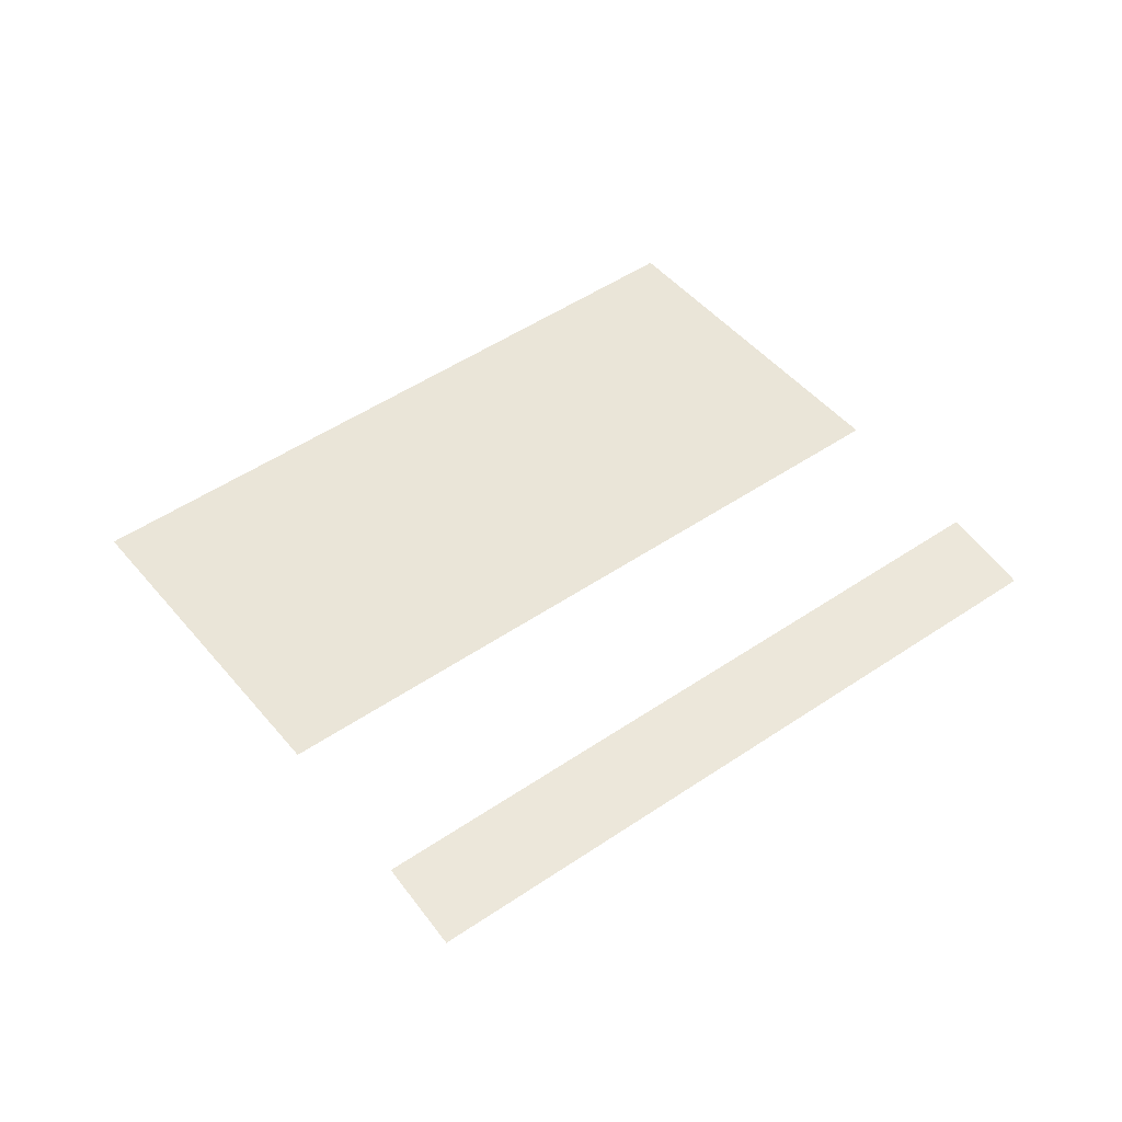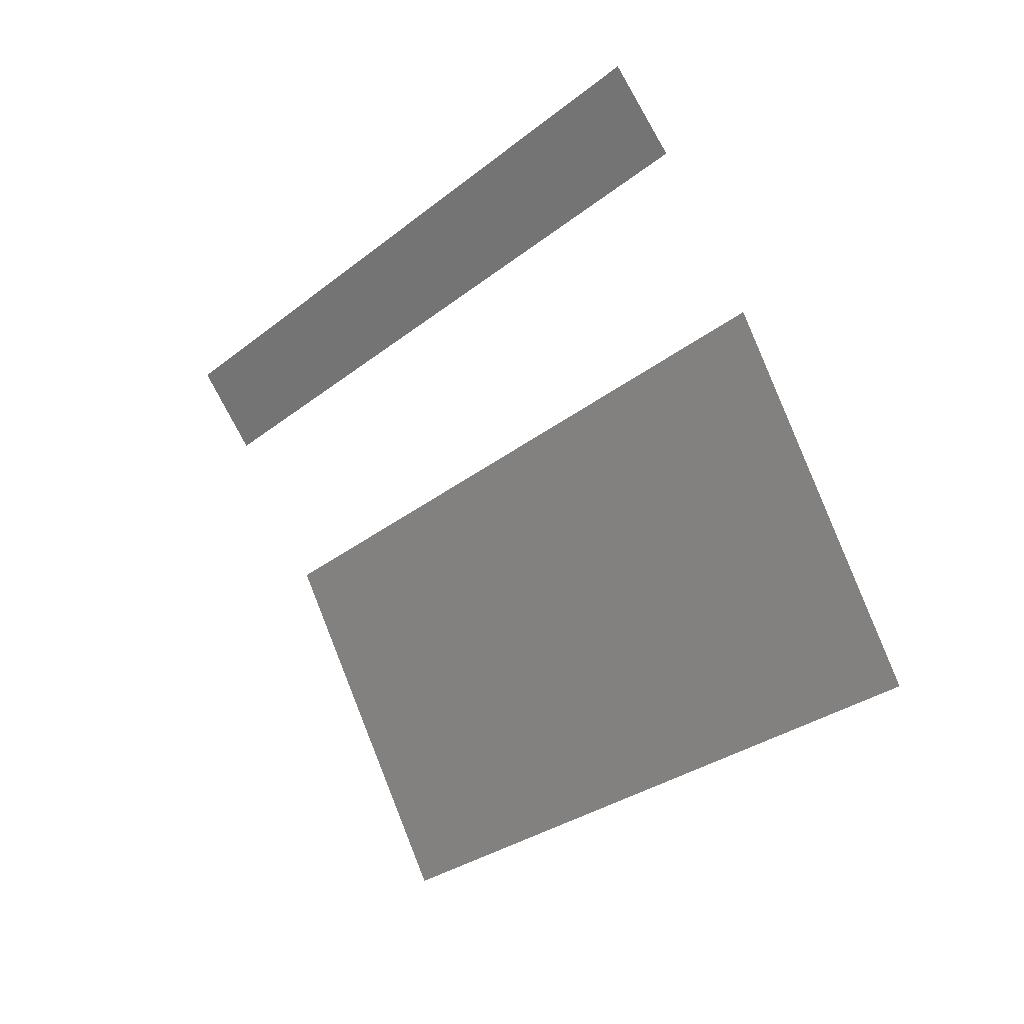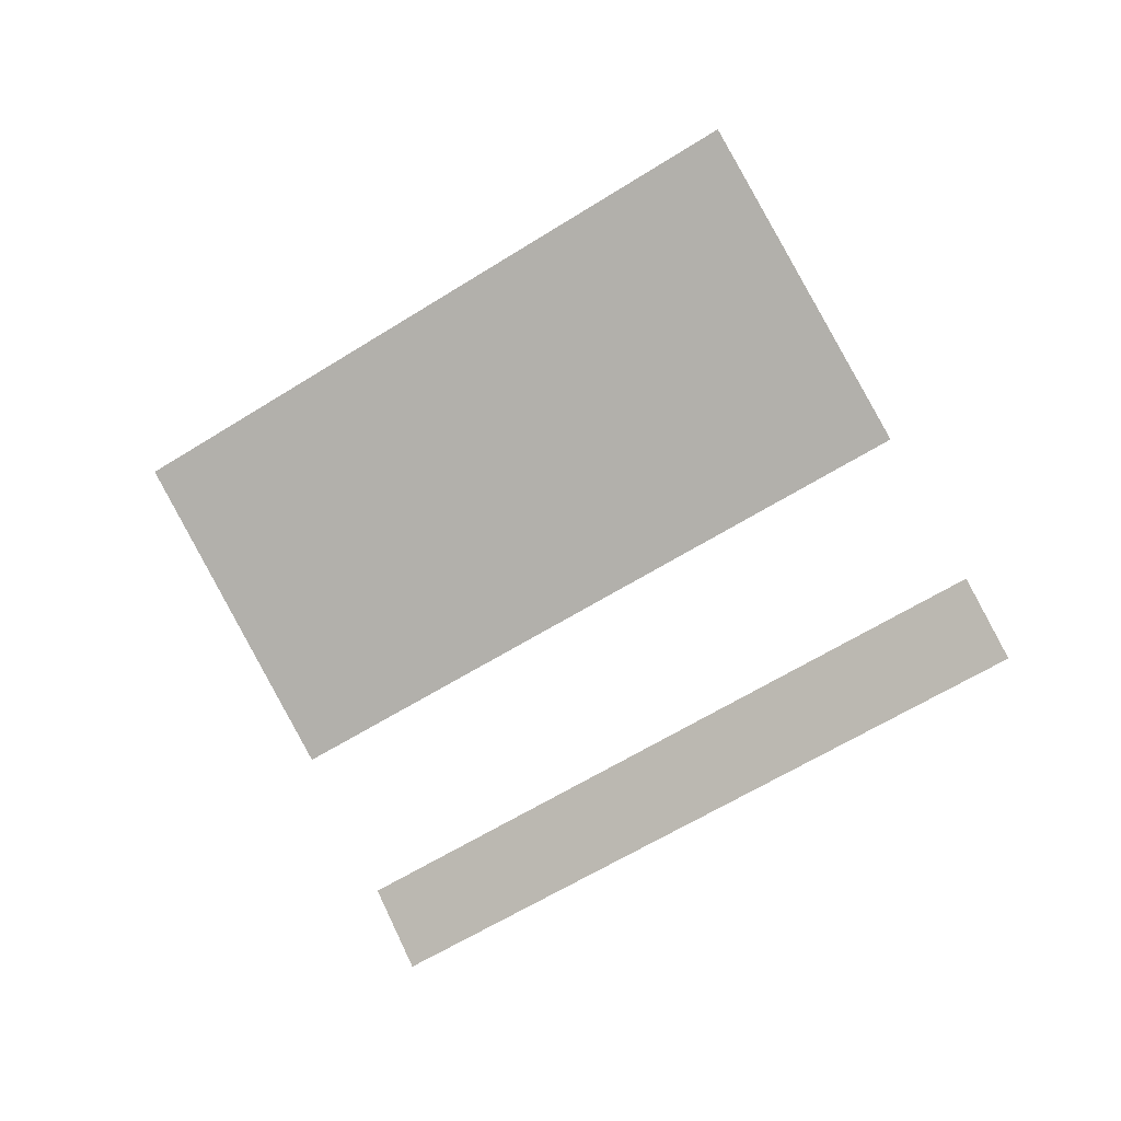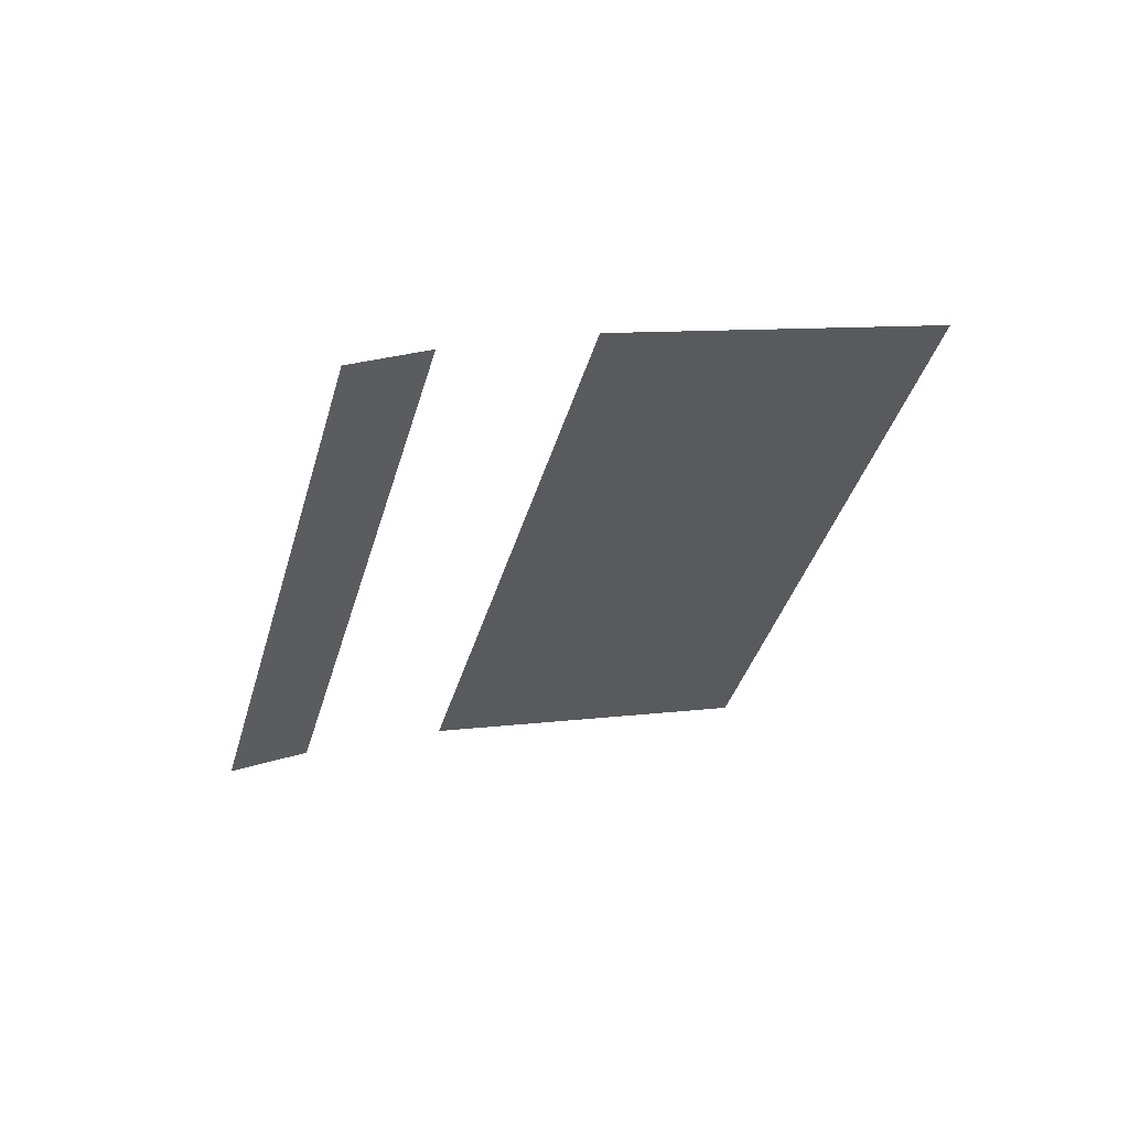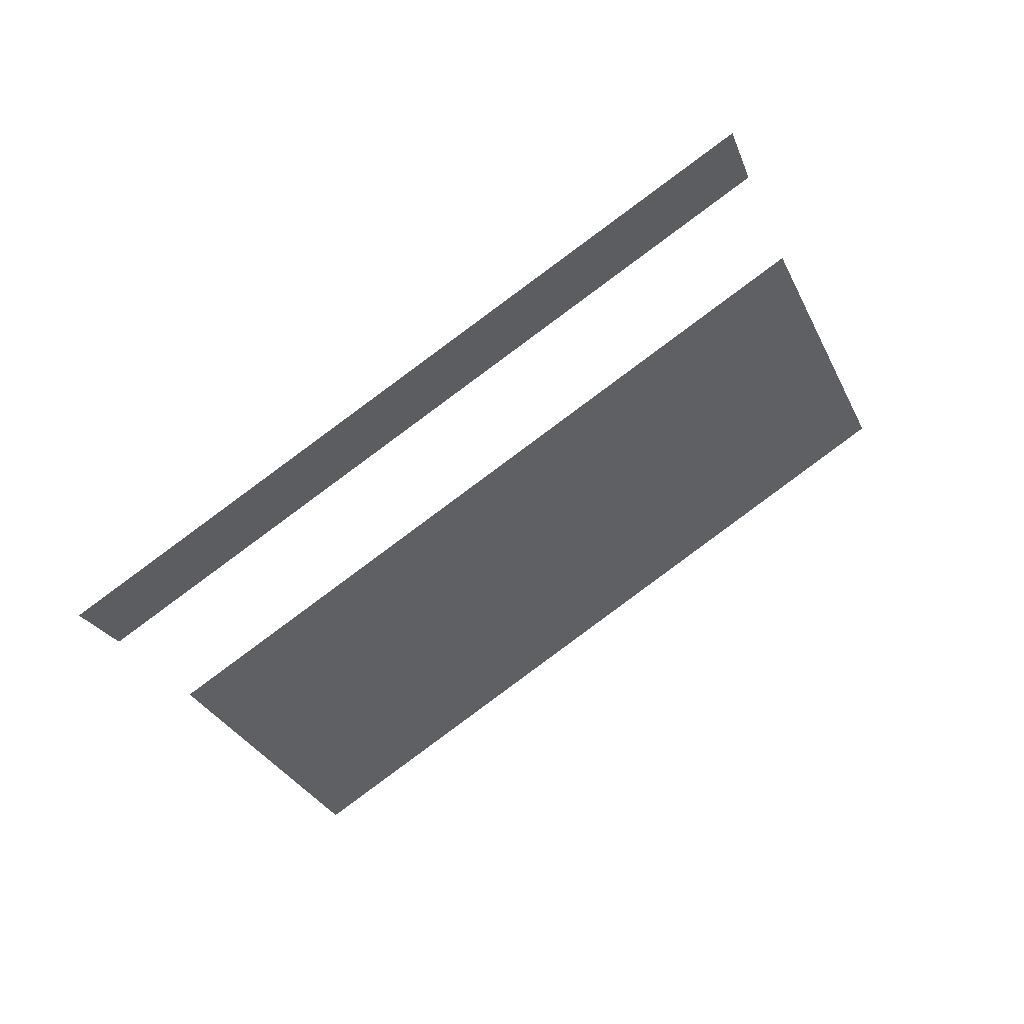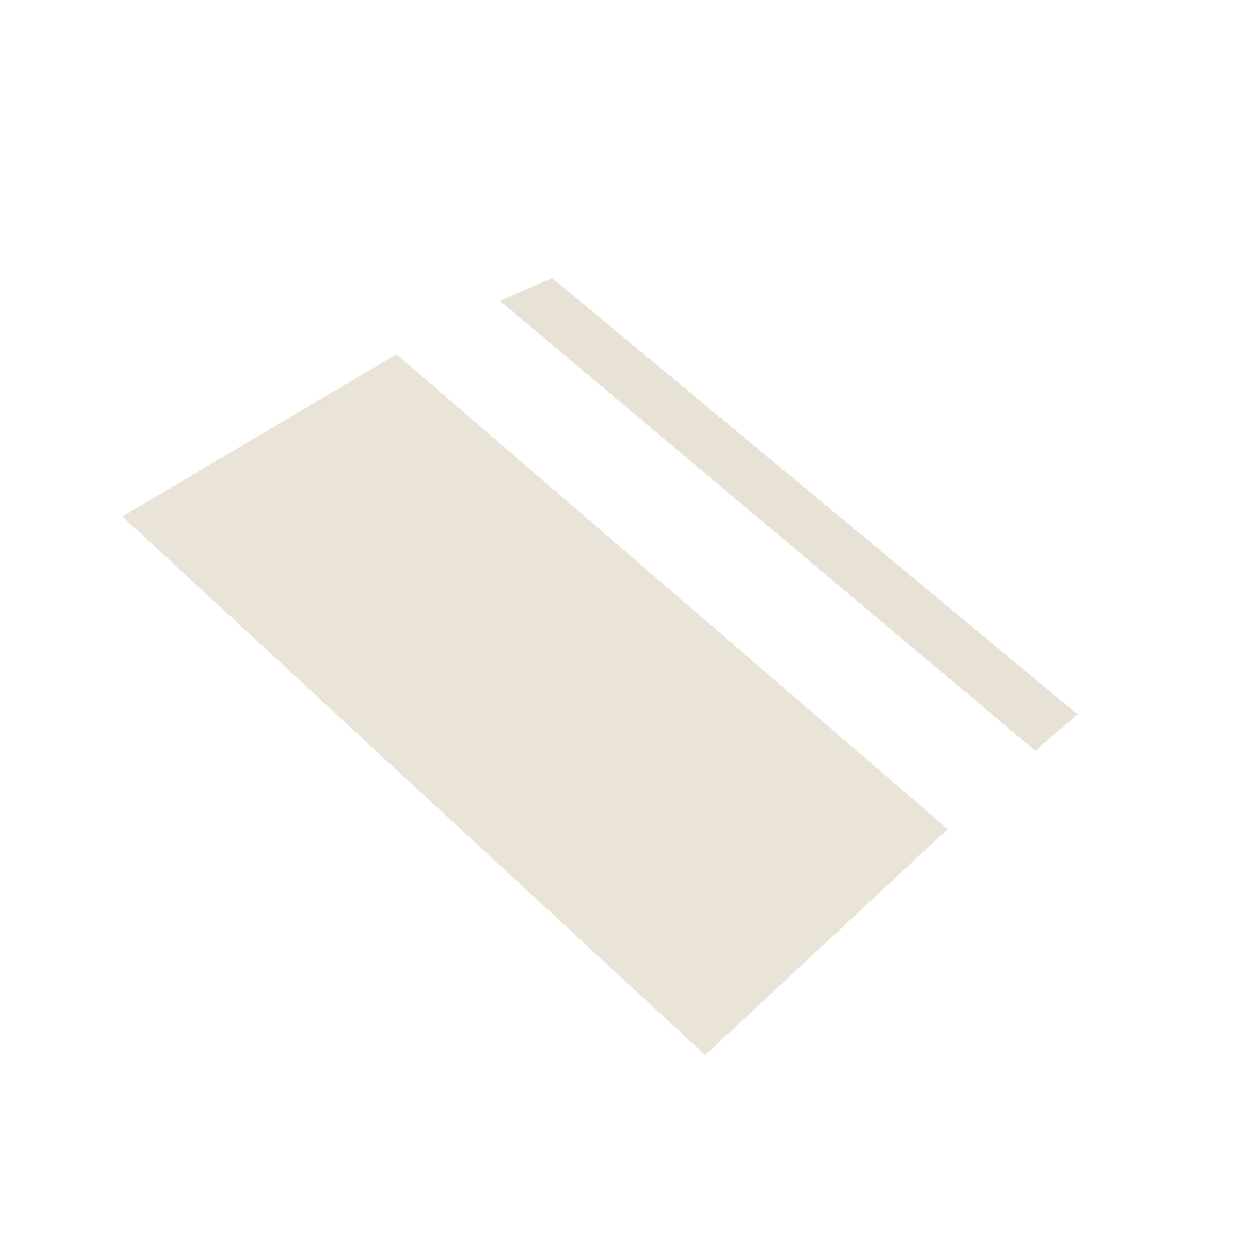
<metadata>
{"format":"obj","ext":"obj","renderer":"f3d","projection":"perspective","resolution":1024,"background":"white","views":[{"elev":32.5,"azim":-61.8,"up":"+Y"},{"elev":7.2,"azim":59.3,"up":"+Z"},{"elev":-79.6,"azim":-174.7,"up":"+Y"},{"elev":-24.8,"azim":49.4,"up":"+Y"},{"elev":44.8,"azim":-15.4,"up":"+Z"},{"elev":52.0,"azim":-163.6,"up":"+Y"}]}
</metadata>
<code>
v 0.6055 -0.03094 0.8552
v -0.19 -0.19 0.4655
v -0.9855 -0.3491 0.07578
v 0.5259 -0.1105 1.05
v 0.1282 -0.19 0.8552
v -0.6673 -0.3491 0.4655
v -1.065 -0.4287 0.2706
v 0.7564 0.07751 0.5027
v -0.03905 -0.08159 0.113
v -0.8345 -0.2407 -0.2767
v 1.118 0.2473 -0.3039
v 0.3222 0.08822 -0.6936
v -0.4733 -0.07088 -1.083
f 1 5 4
f 1 2 5
f 2 6 5
f 2 3 6
f 3 7 6
f 8 11 9
f 11 12 9
f 12 13 9
f 13 10 9

</code>
